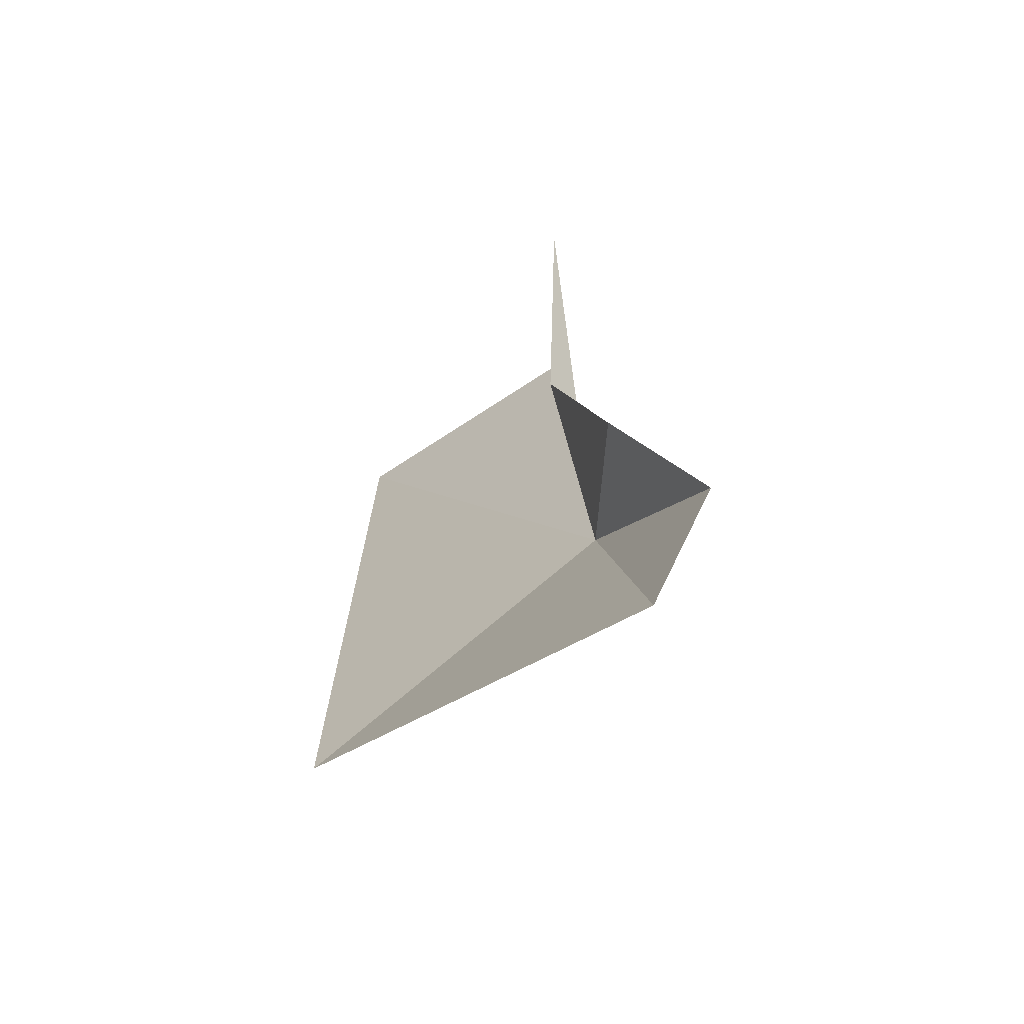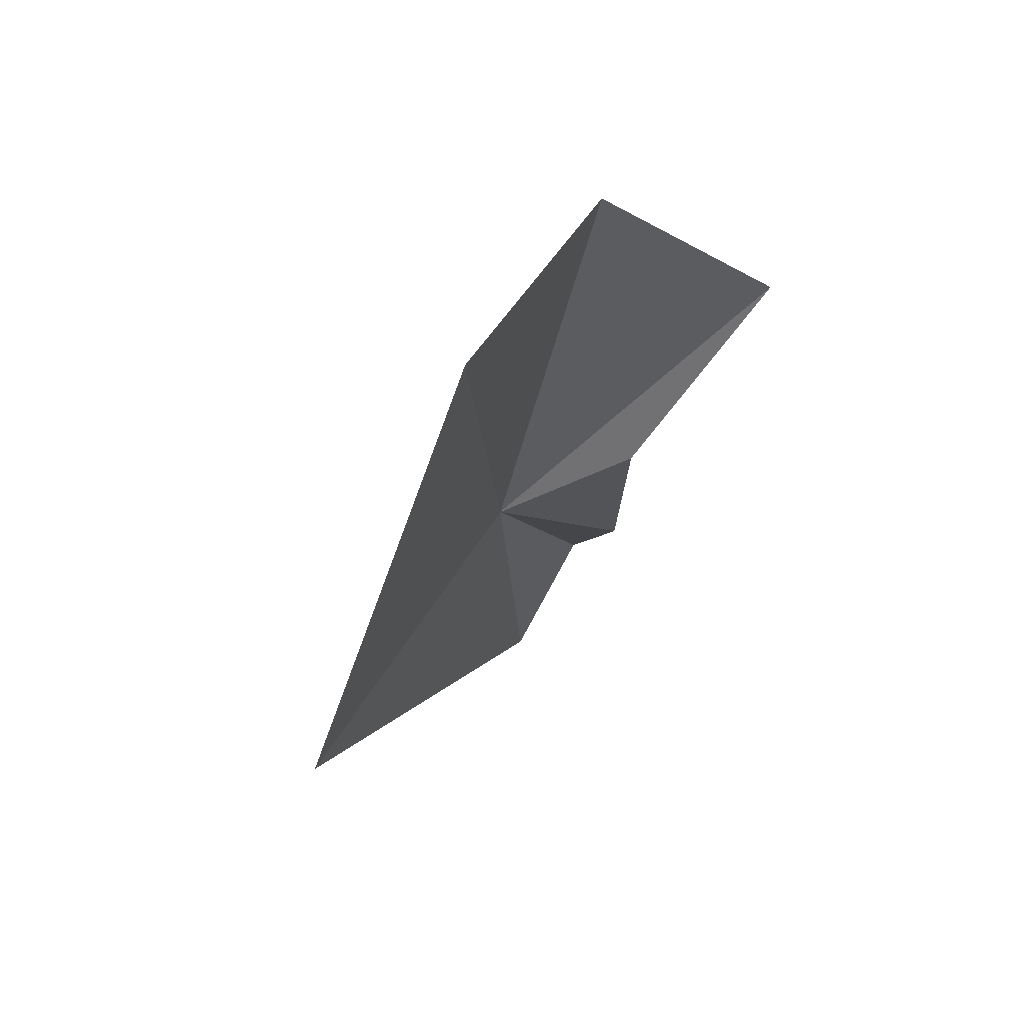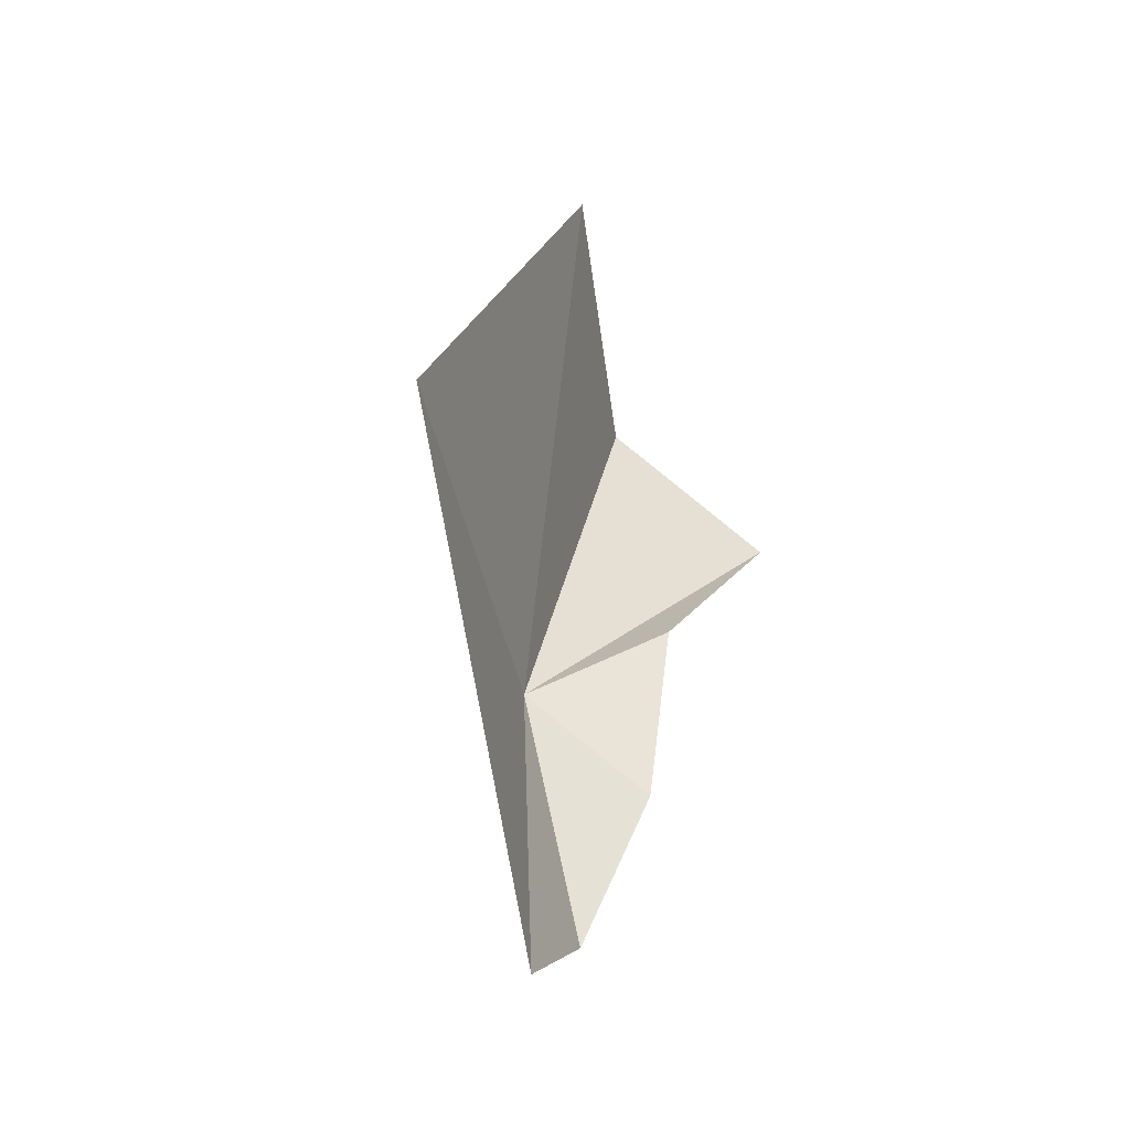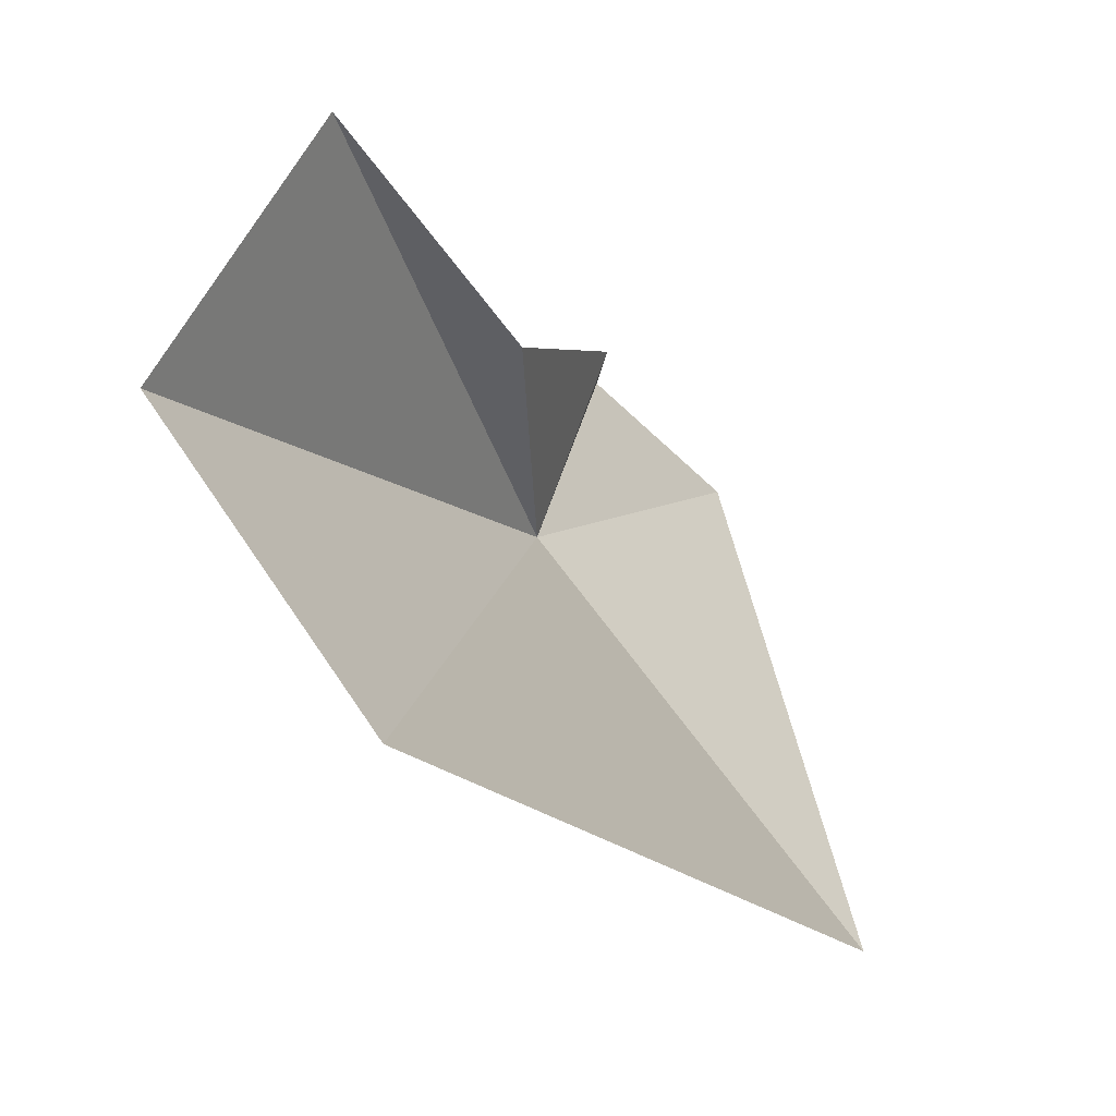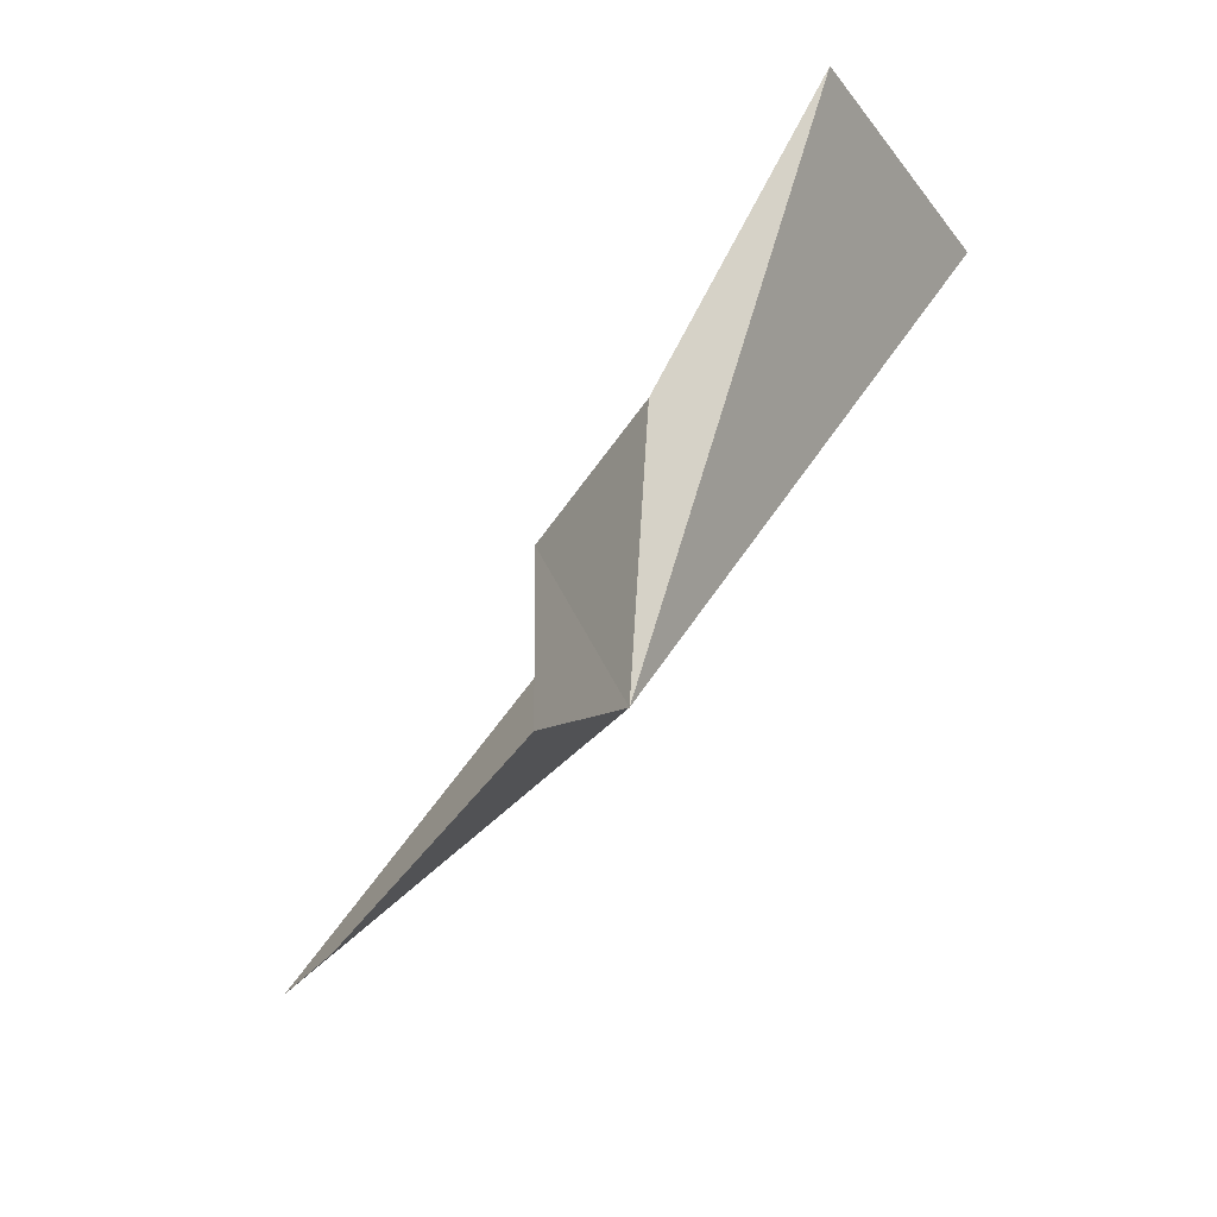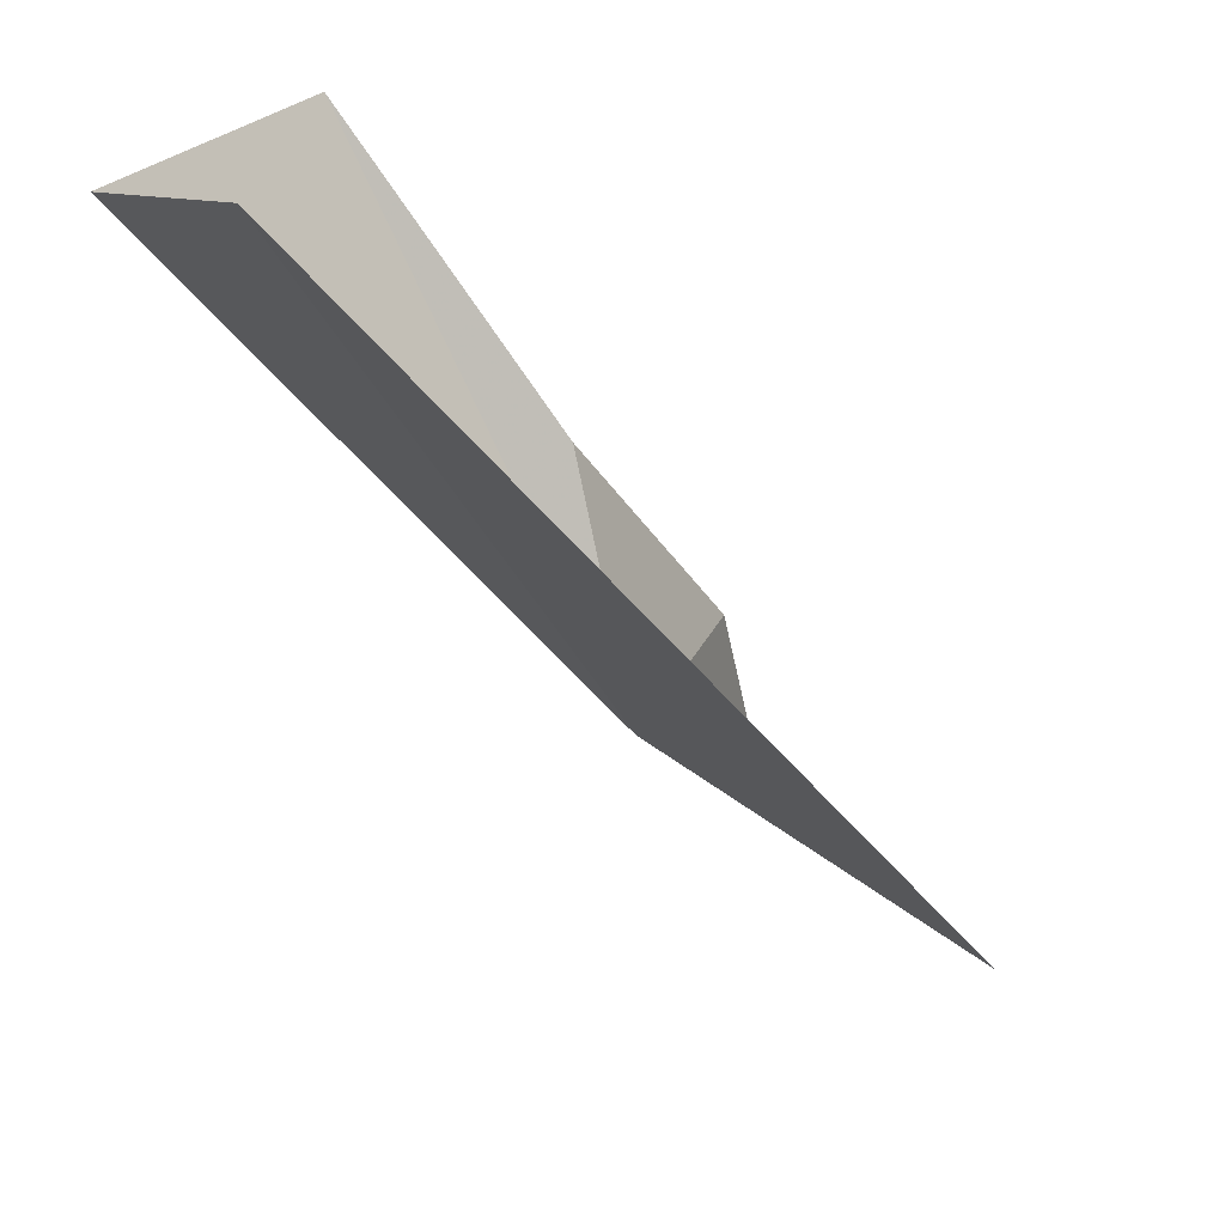
<metadata>
{"format":"obj","ext":"obj","renderer":"f3d","projection":"perspective","resolution":1024,"background":"white","views":[{"elev":-75.8,"azim":169.5,"up":"+Z"},{"elev":52.1,"azim":72.1,"up":"+Z"},{"elev":-55.5,"azim":53.8,"up":"+Z"},{"elev":0.7,"azim":31.7,"up":"+Y"},{"elev":30.4,"azim":-147.1,"up":"+Y"},{"elev":-41.0,"azim":44.3,"up":"+Y"}]}
</metadata>
<code>
v -2.064 31.93 16.34
v -1.347 34.12 19.45
v -1.672 32.67 20.59
v -2.318 32.23 13.59
v -2.693 32.95 14.58
v 0 29.51 16.03
v 0 31.03 20.93
v -1.918 33.09 15.74
v -1.48 33.02 17.43
f 1 3 2
f 1 5 4
f 1 6 7
f 1 9 8
f 1 2 9
f 1 7 3
f 1 4 6
f 1 8 5

</code>
